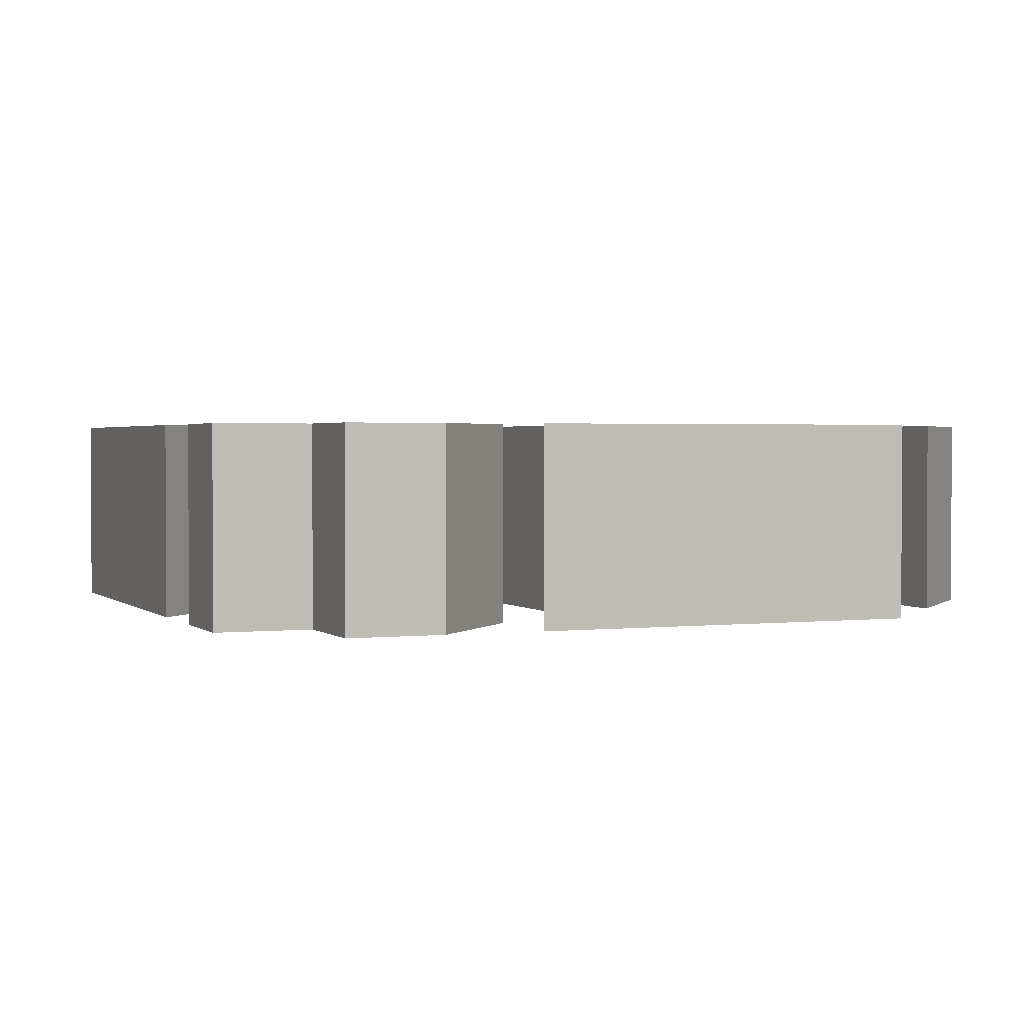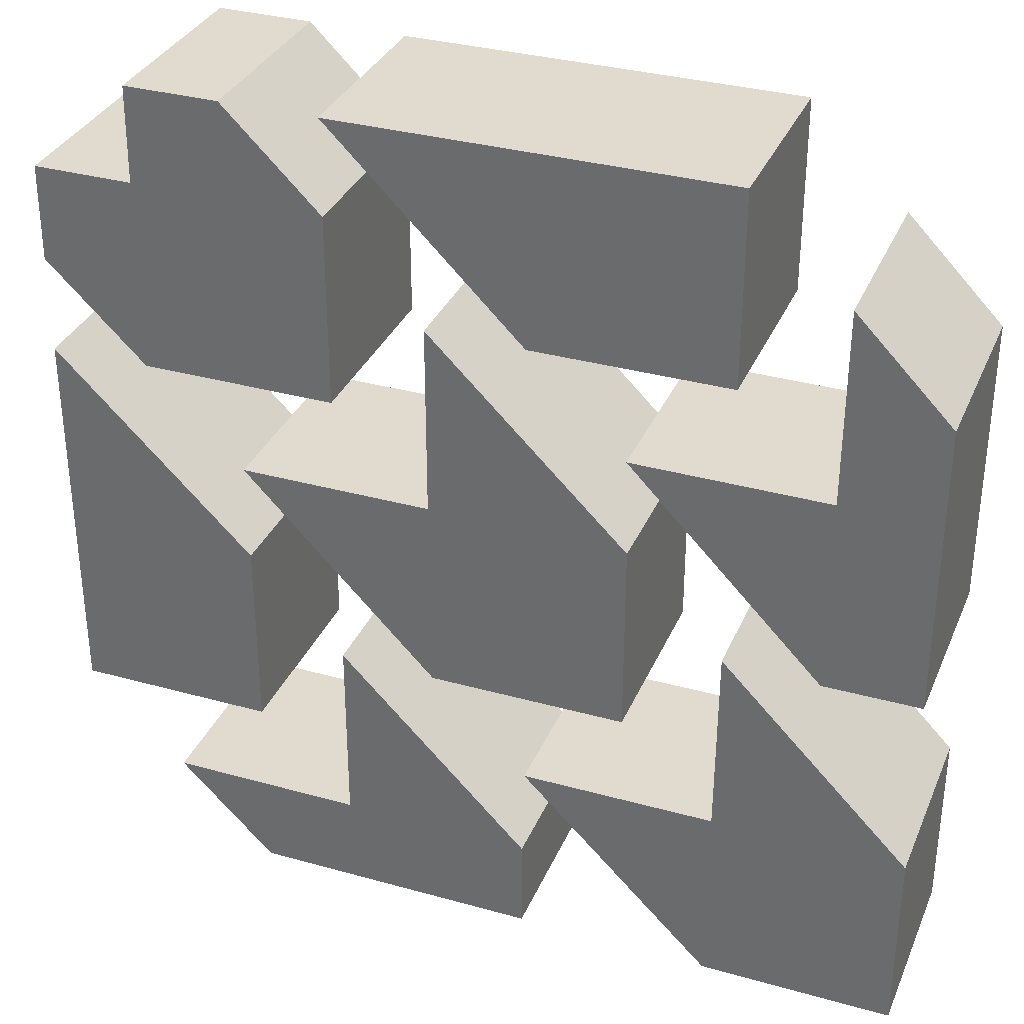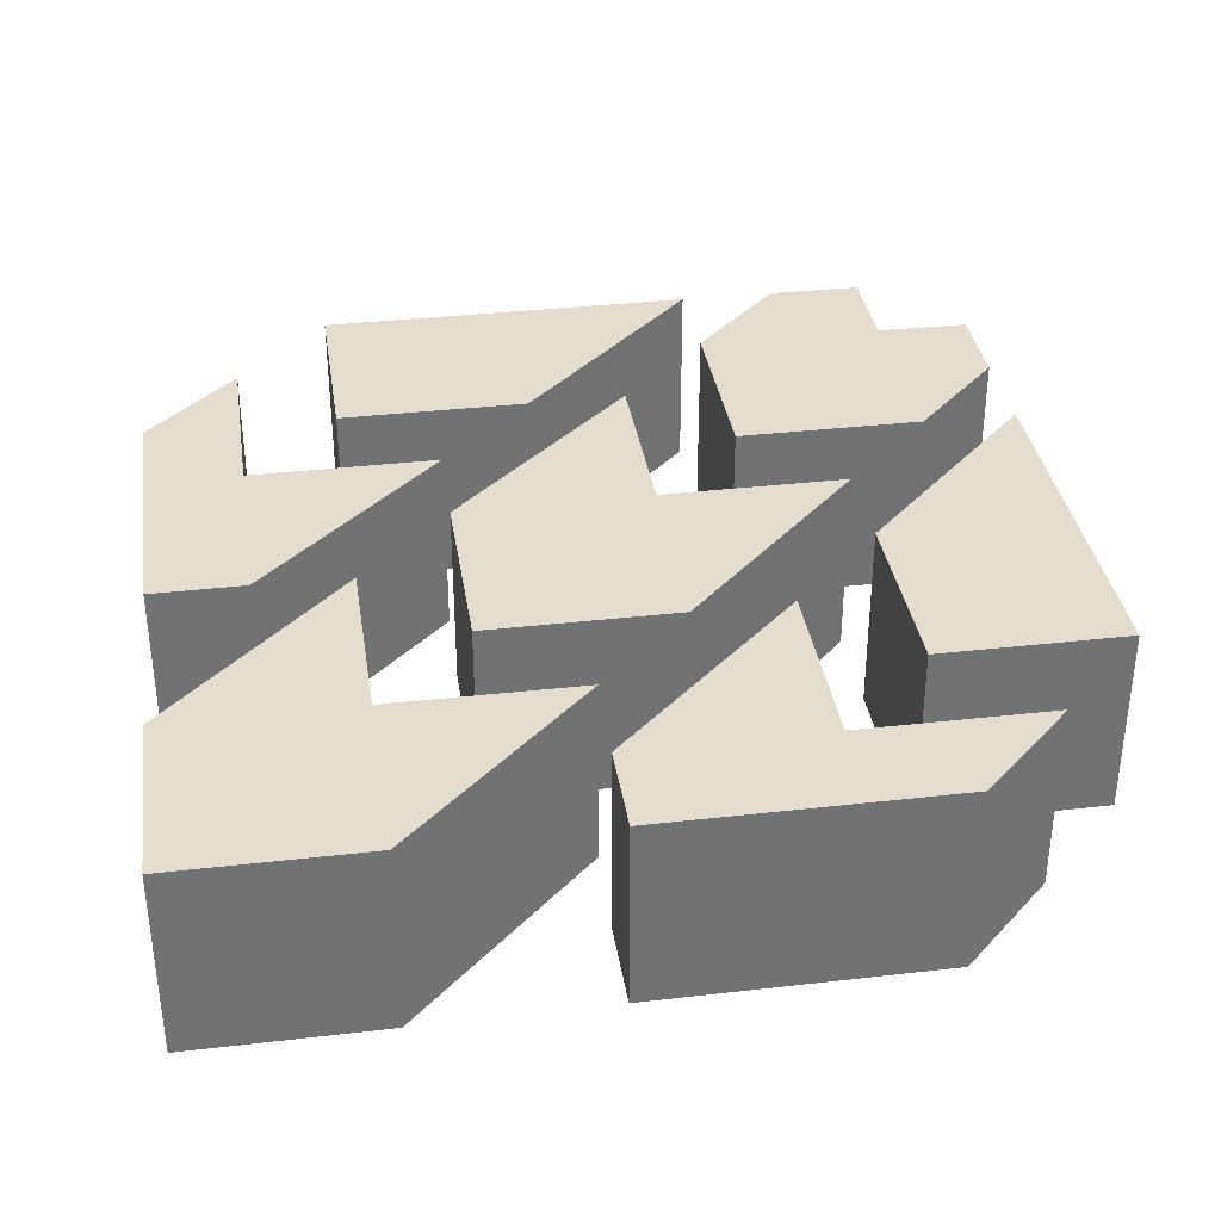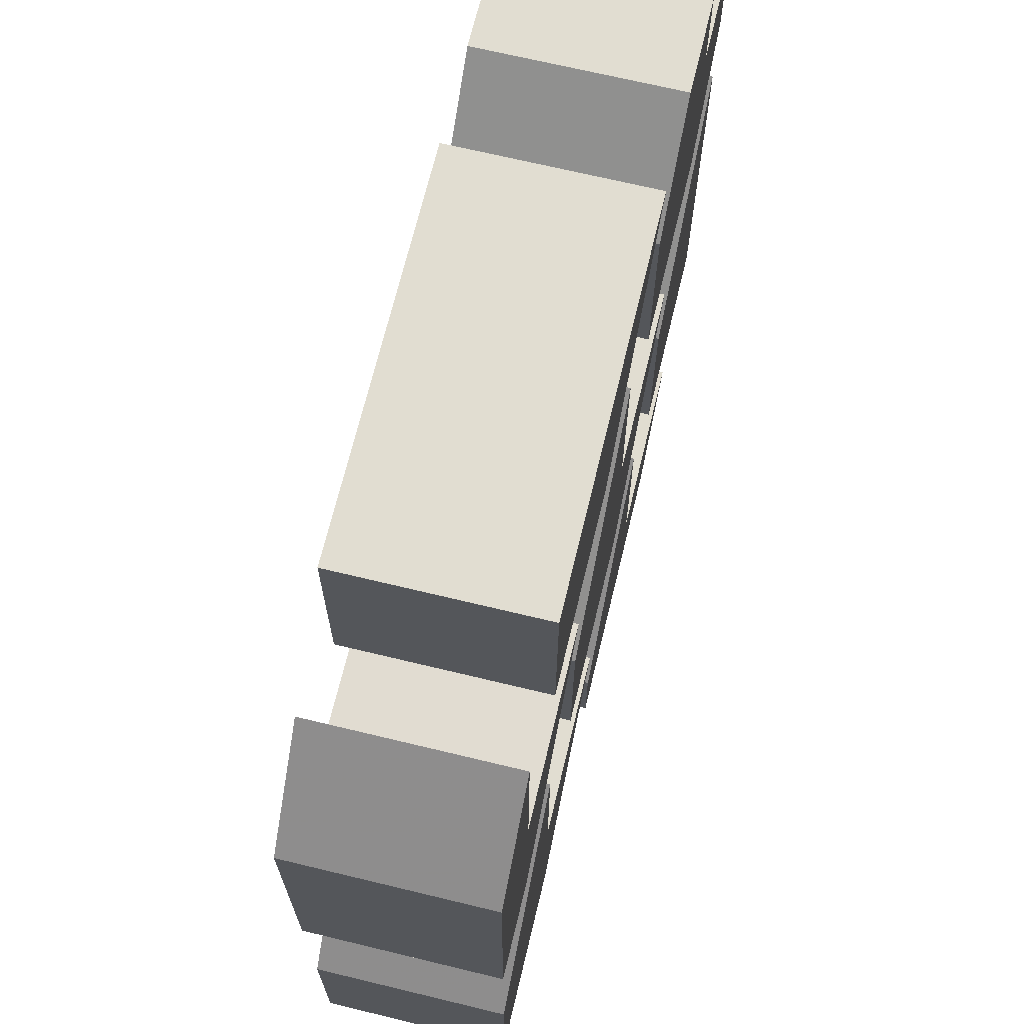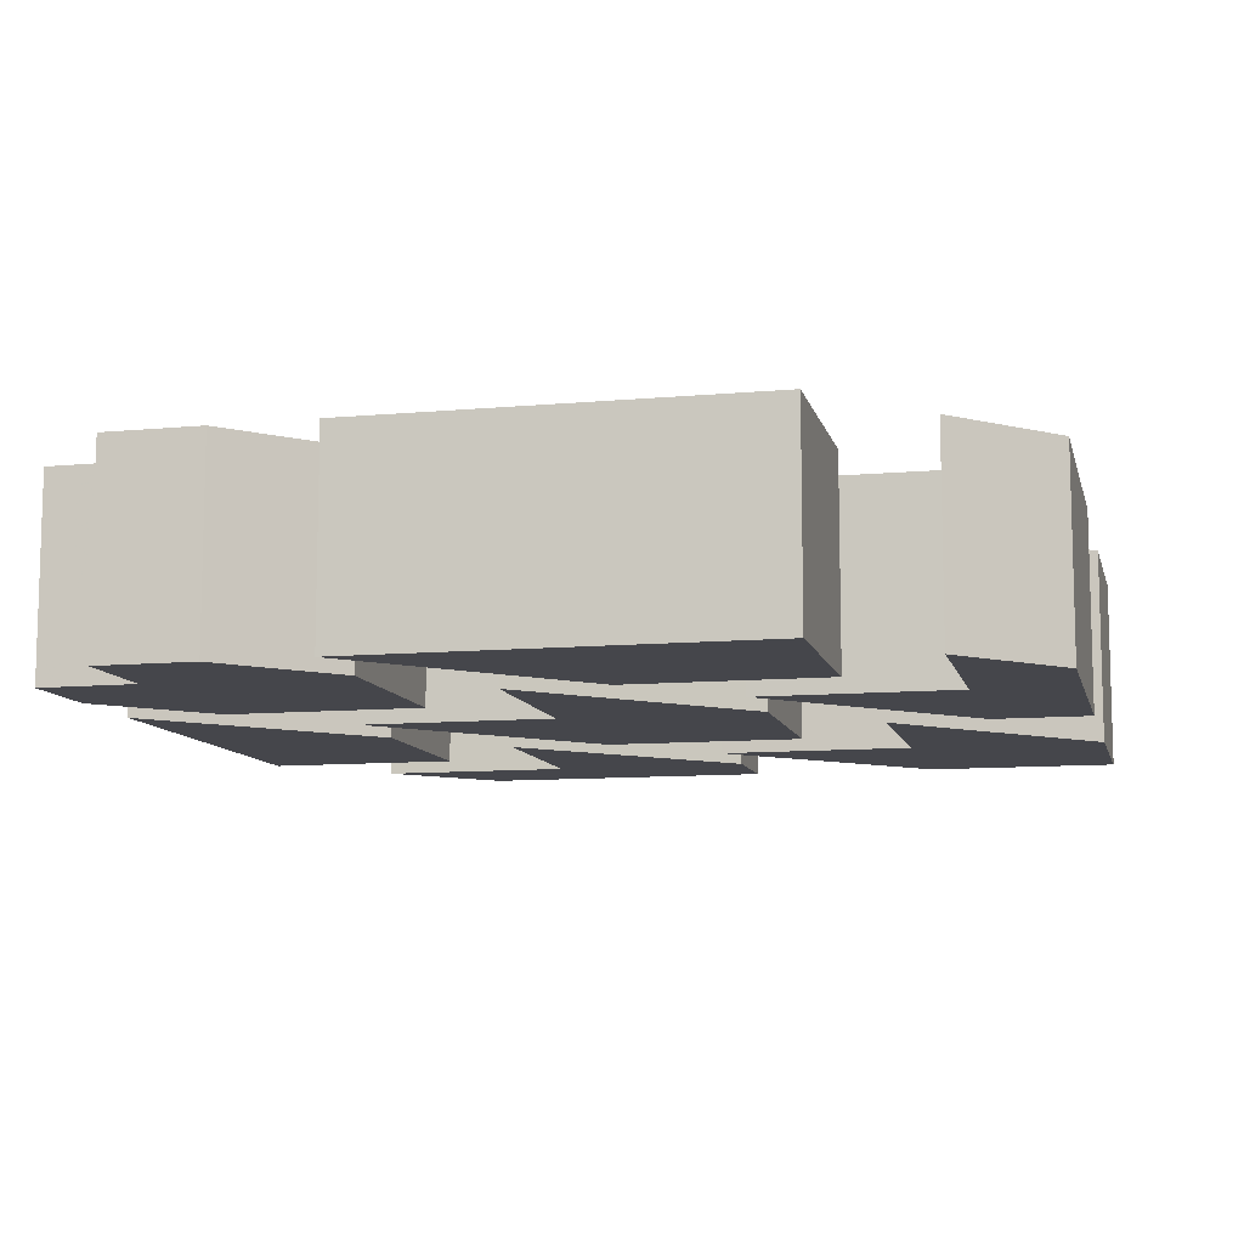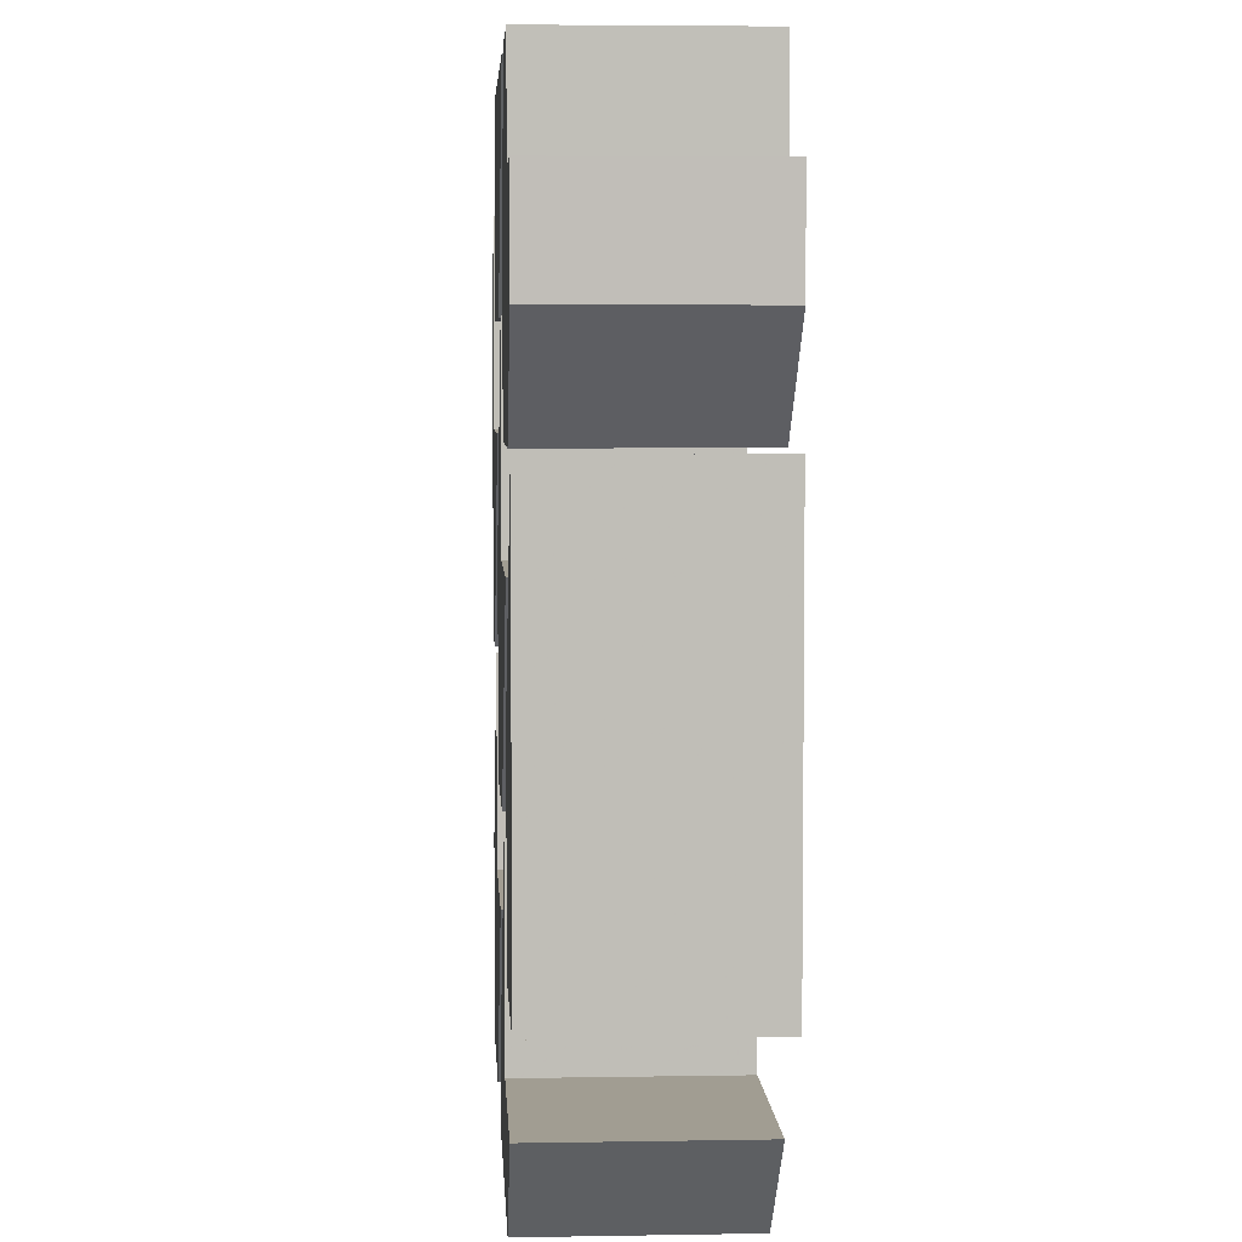
<metadata>
{"format":"obj","ext":"obj","renderer":"f3d","projection":"perspective","resolution":1024,"background":"white","views":[{"elev":1.8,"azim":67.7,"up":"+Y"},{"elev":33.5,"azim":-159.1,"up":"+Z"},{"elev":35.0,"azim":-98.7,"up":"+Y"},{"elev":68.8,"azim":-76.4,"up":"+Z"},{"elev":-10.0,"azim":103.2,"up":"+Y"},{"elev":4.8,"azim":86.8,"up":"+Z"}]}
</metadata>
<code>
v  -2.249 0 -1.25
v  -1.265 0 -0.2474
v  -1.26 0 -1.252
v  -0.2579 0 -1.253
v  -1.254 0 -2.243
v  -2.25 0 -2.248
v  -2.249 1 -1.25
v  -1.265 1 -0.2474
v  -1.26 1 -1.252
v  -0.2579 1 -1.253
v  -1.254 1 -2.243
v  -2.25 1 -2.248
v  -0.7731 0 0.2538
v  0.2462 0 1.256
v  0.2462 0 0.2674
v  1.237 0 0.2674
v  0.2402 0 -0.7581
v  -0.7731 0 -0.7581
v  -0.7731 1 0.2538
v  0.2462 1 1.256
v  0.2462 1 0.2674
v  1.237 1 0.2674
v  0.2402 1 -0.7581
v  -0.7731 1 -0.7581
v  0.7382 0 0.7625
v  0.7383 0 1.755
v  1.237 0 2.248
v  1.722 0 2.248
v  1.729 0 1.755
v  2.241 0 1.755
v  2.245 0 1.258
v  1.735 0 0.7625
v  0.7382 1 0.7625
v  0.7383 1 1.755
v  1.237 1 2.248
v  1.722 1 2.248
v  1.729 1 1.755
v  2.241 1 1.755
v  2.245 1 1.258
v  1.735 1 0.7625
v  -1.265 0 1.258
v  -1.265 0 2.248
v  0.7384 0 2.248
v  -0.2579 0 1.258
v  -1.265 1 1.258
v  -1.265 1 2.248
v  0.7384 1 2.248
v  -0.2579 1 1.258
v  -0.756 0 0.7625
v  -1.752 0 -0.263
v  -2.249 0 -0.263
v  -2.249 0 1.256
v  -1.757 0 1.758
v  -1.755 0 0.7588
v  -0.756 1 0.7625
v  -1.752 1 -0.263
v  -2.249 1 -0.263
v  -2.249 1 1.256
v  -1.757 1 1.758
v  -1.755 1 0.7588
v  1.23 0 -1.253
v  1.23 0 -0.2477
v  2.25 0 0.7551
v  2.25 0 -1.253
v  1.23 1 -1.253
v  1.23 1 -0.2477
v  2.25 1 0.7551
v  2.25 1 -1.253
v  1.735 0 -1.748
v  1.237 0 -2.243
v  -0.2459 0 -2.243
v  -0.2459 0 -1.751
v  0.7382 0 -0.7486
v  0.7382 0 -1.748
v  1.735 1 -1.748
v  1.237 1 -2.243
v  -0.2459 1 -2.243
v  -0.2459 1 -1.751
v  0.7382 1 -0.7486
v  0.7382 1 -1.748
g Line001
f 8 7 1 2
f 9 8 2 3
f 10 9 3 4
f 11 10 4 5
f 12 11 5 6
f 7 12 6 1
f 20 19 13 14
f 21 20 14 15
f 22 21 15 16
f 23 22 16 17
f 24 23 17 18
f 19 24 18 13
f 34 33 25 26
f 35 34 26 27
f 36 35 27 28
f 37 36 28 29
f 38 37 29 30
f 39 38 30 31
f 40 39 31 32
f 33 40 32 25
f 46 45 41 42
f 47 46 42 43
f 48 47 43 44
f 45 48 44 41
f 56 55 49 50
f 57 56 50 51
f 58 57 51 52
f 59 58 52 53
f 60 59 53 54
f 55 60 54 49
f 66 65 61 62
f 67 66 62 63
f 68 67 63 64
f 65 68 64 61
f 76 75 69 70
f 77 76 70 71
f 78 77 71 72
f 79 78 72 73
f 80 79 73 74
f 75 80 74 69
f 5 4 3 1
f 3 2 1
f 5 1 6
f 15 14 13 17
f 13 18 17
f 15 17 16
f 31 30 29 32
f 32 29 28 27
f 32 27 26 25
f 42 41 44 43
f 54 53 52 51
f 54 51 50 49
f 62 61 64 63
f 74 73 72 71
f 74 71 70 69
f 11 12 7 9
f 7 8 9
f 11 9 10
f 21 22 23 19
f 23 24 19
f 21 19 20
f 40 33 34 35
f 40 35 36 37
f 37 38 39 40
f 48 45 46 47
f 60 55 56 57
f 60 57 58 59
f 68 65 66 67
f 80 75 76 77
f 80 77 78 79

</code>
